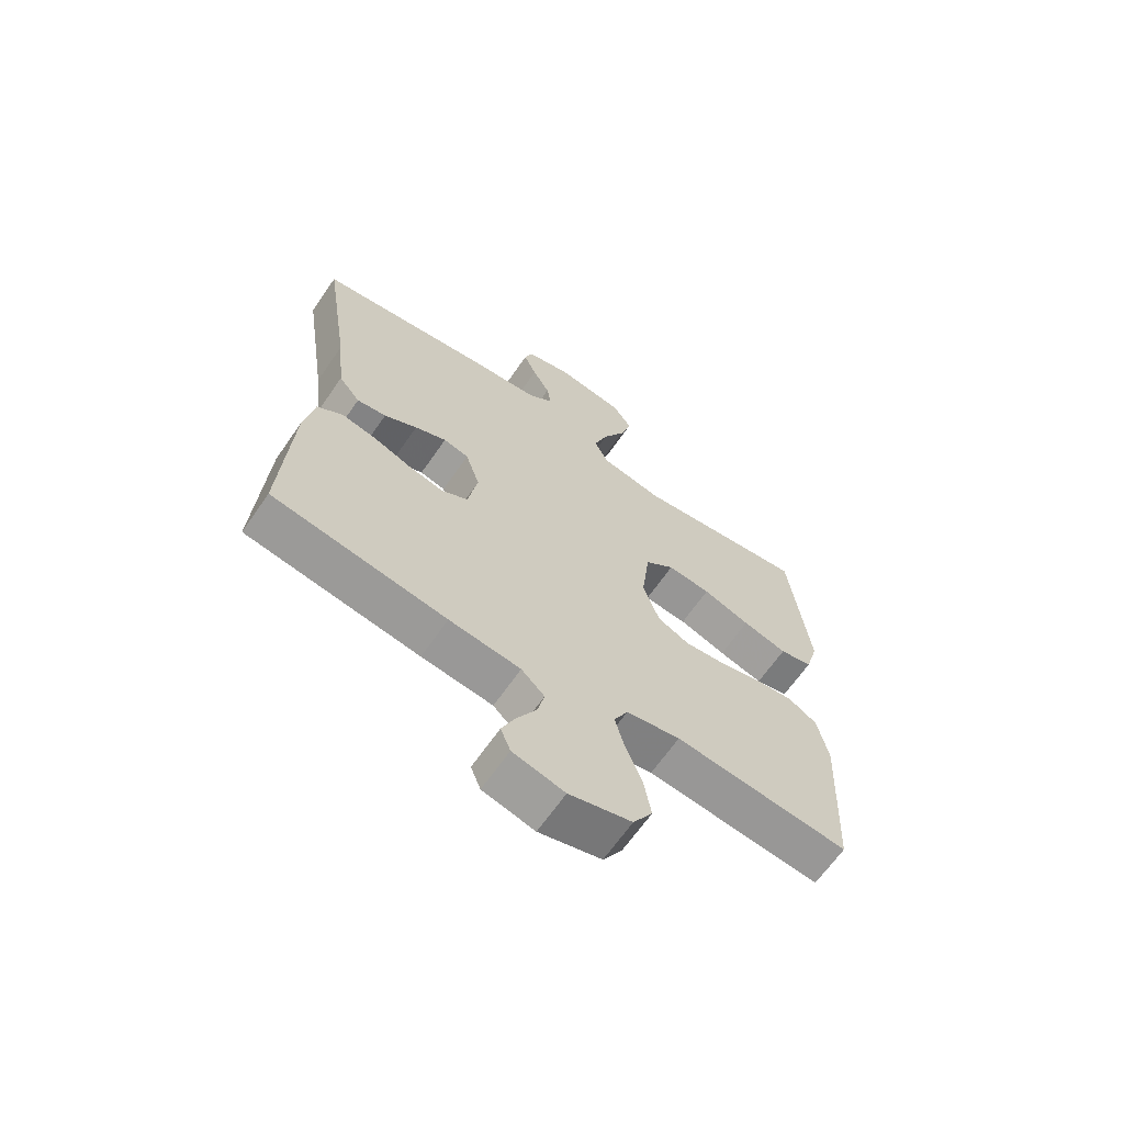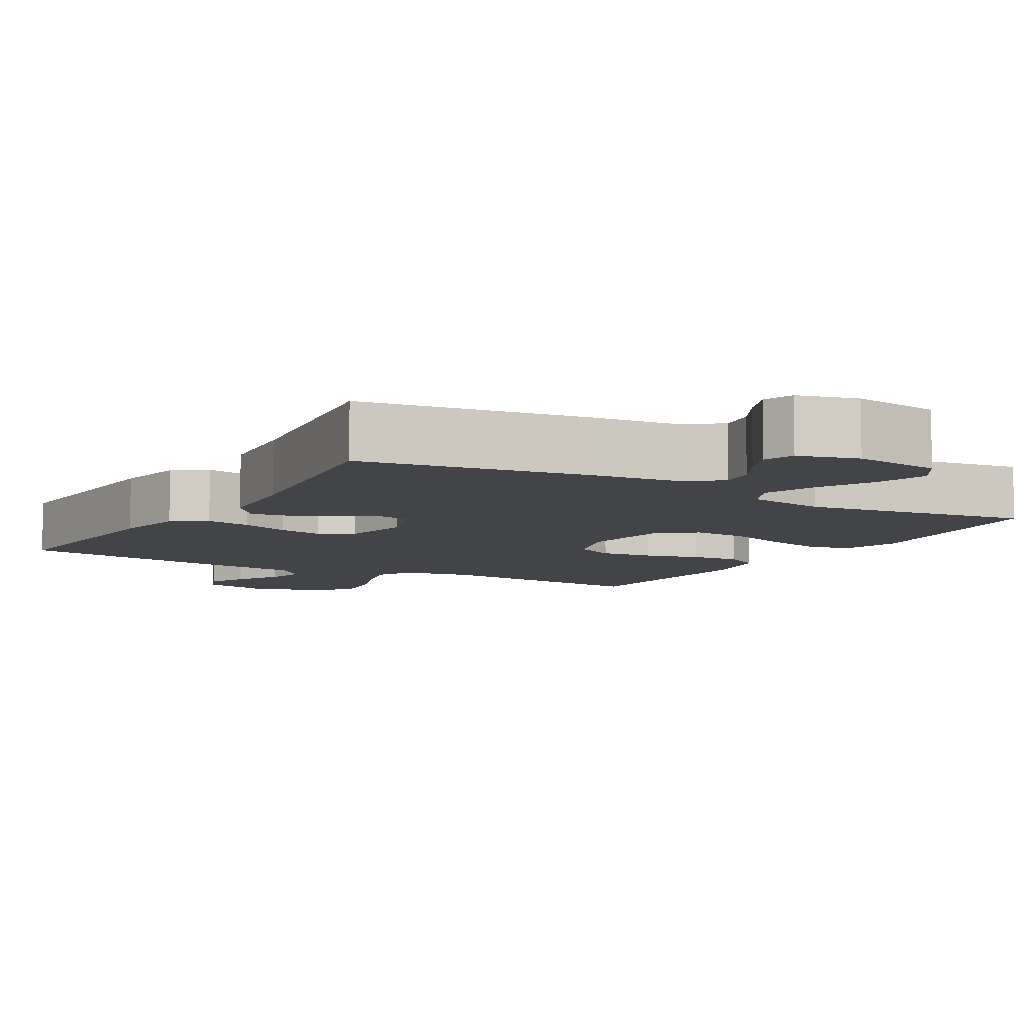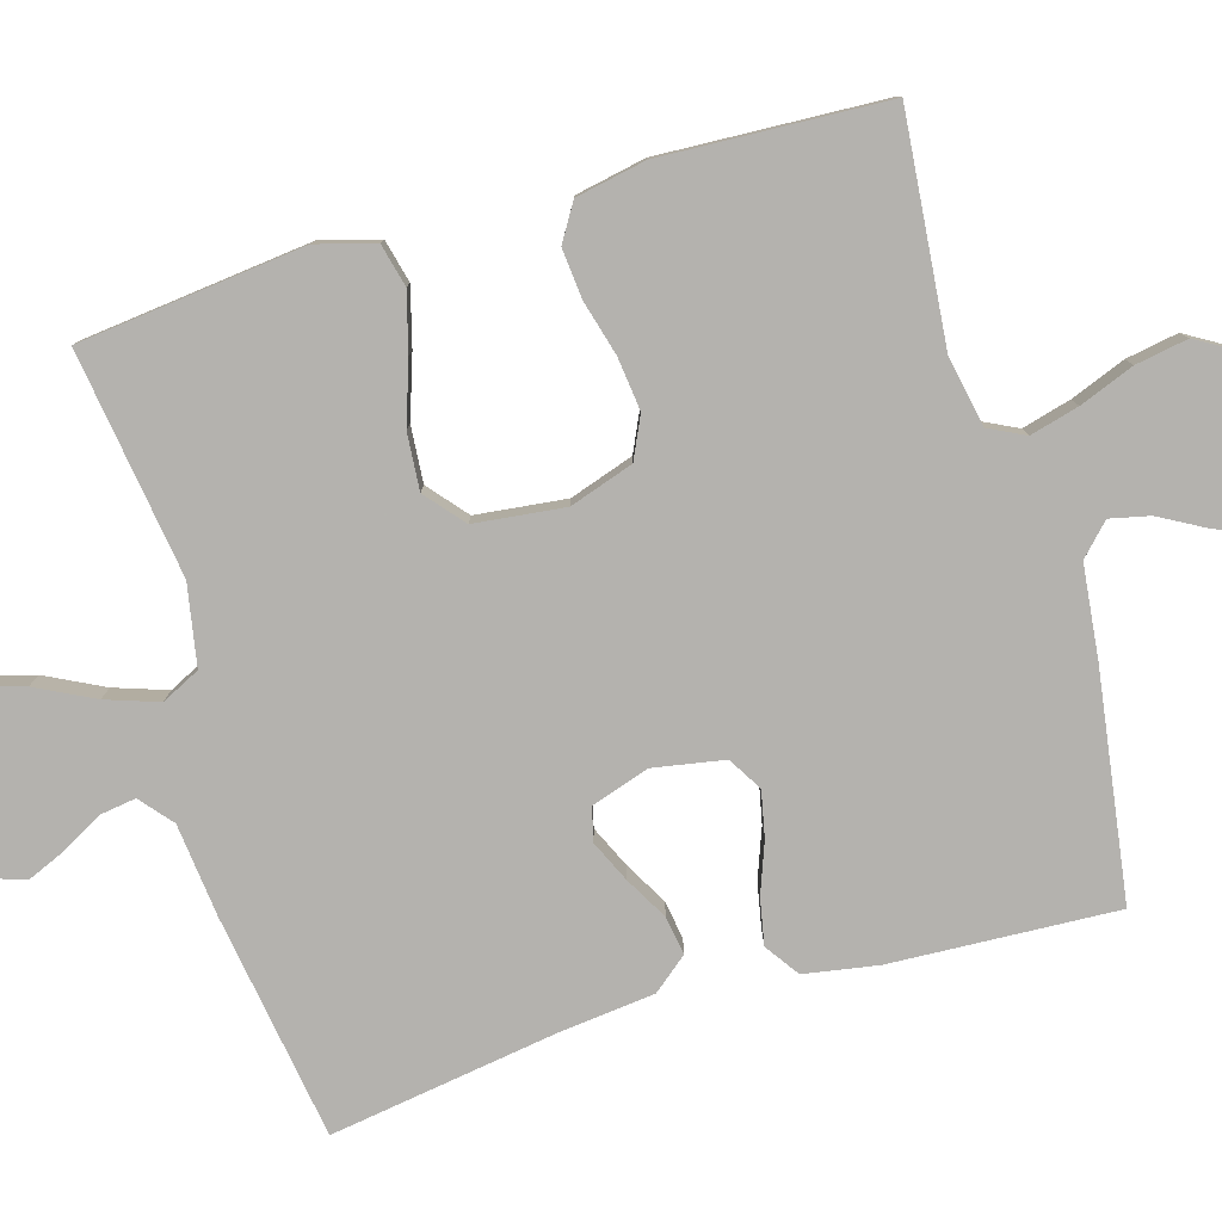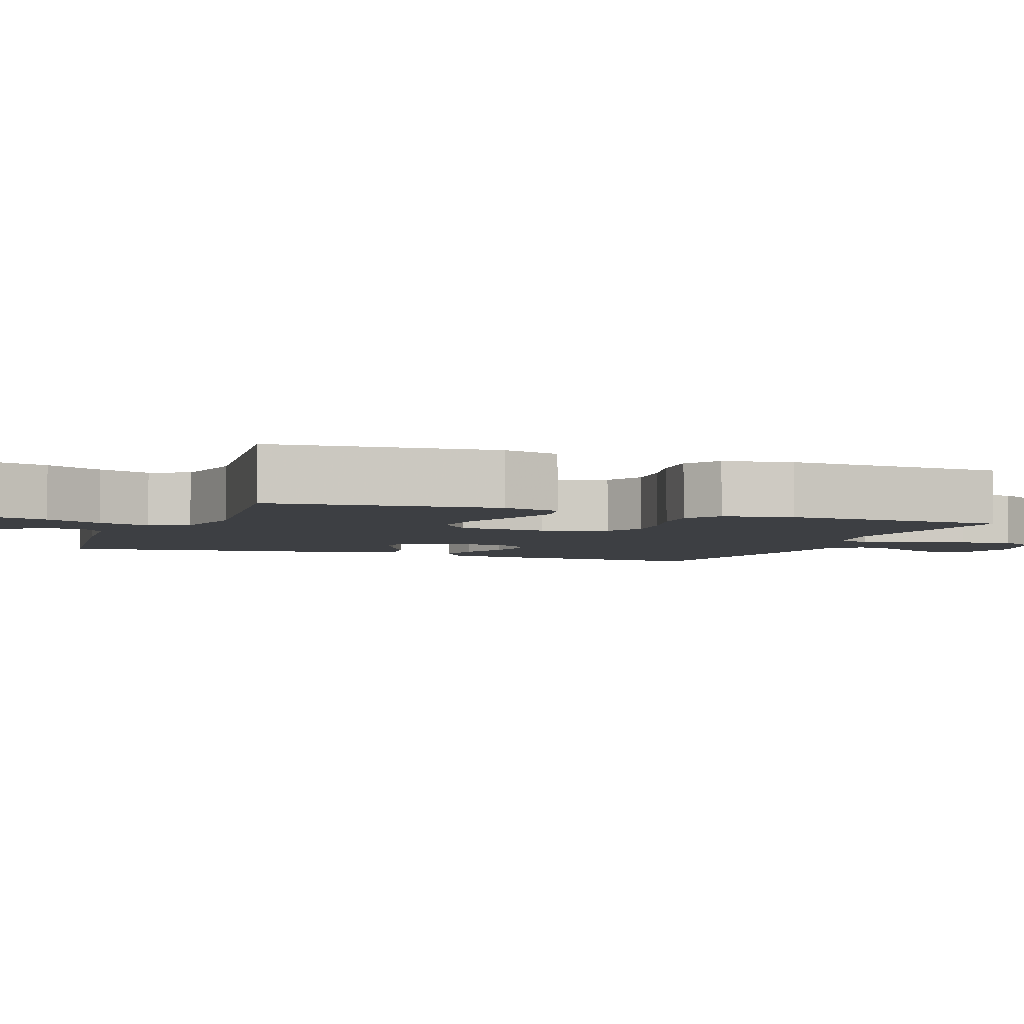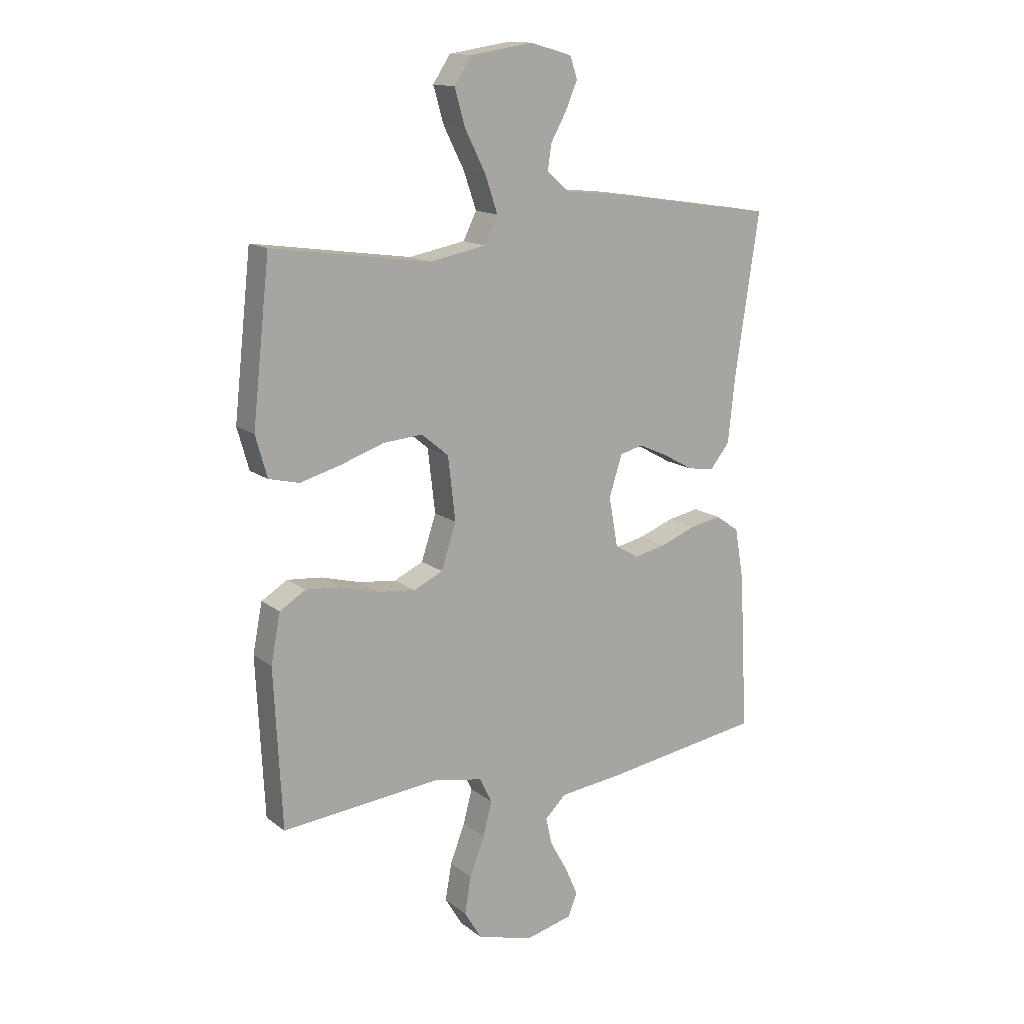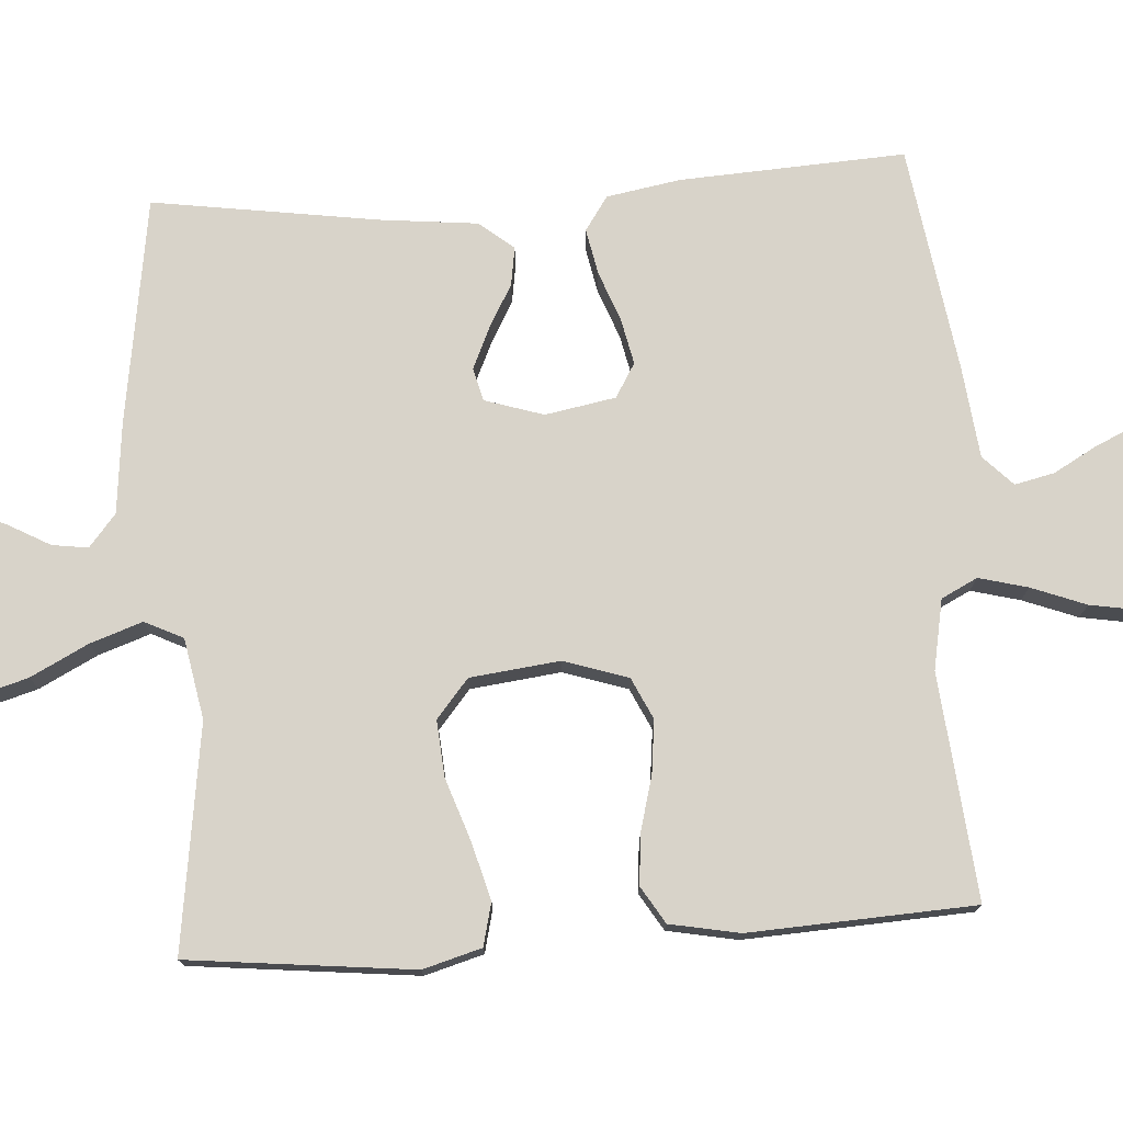
<metadata>
{"format":"obj","ext":"obj","renderer":"f3d","projection":"perspective","resolution":1024,"background":"white","views":[{"elev":-65.9,"azim":-34.7,"up":"+Z"},{"elev":-7.7,"azim":-30.4,"up":"+Y"},{"elev":-79.8,"azim":106.5,"up":"+Y"},{"elev":-4.1,"azim":68.9,"up":"+Y"},{"elev":14.4,"azim":147.8,"up":"+Z"},{"elev":75.8,"azim":86.1,"up":"+Y"}]}
</metadata>
<code>
v -0.5 0.07 -0.5
v -0.484 0.07 -0.2
v -0.467 0.07 -0.102
v -0.422 0.07 -0.071
v -0.361 0.07 -0.083
v -0.295 0.07 -0.108
v -0.234 0.07 -0.121
v -0.189 0.07 -0.094
v -0.172 0.07 0
v -0.197 0.07 0.078
v -0.241 0.07 0.089
v -0.296 0.07 0.064
v -0.353 0.07 0.032
v -0.404 0.07 0.024
v -0.441 0.07 0.07
v -0.455 0.07 0.2
v -0.5 0.07 0.5
v -0.2 0.07 0.546
v -0.077 0.07 0.559
v -0.034 0.07 0.595
v -0.041 0.07 0.643
v -0.071 0.07 0.697
v -0.093 0.07 0.749
v -0.079 0.07 0.79
v 0 0.07 0.812
v 0.118 0.07 0.794
v 0.151 0.07 0.744
v 0.131 0.07 0.675
v 0.092 0.07 0.598
v 0.068 0.07 0.528
v 0.093 0.07 0.477
v 0.2 0.07 0.457
v 0.5 0.07 0.5
v 0.533 0.07 0.2
v 0.511 0.07 0.122
v 0.454 0.07 0.108
v 0.377 0.07 0.129
v 0.295 0.07 0.157
v 0.22 0.07 0.163
v 0.169 0.07 0.12
v 0.155 0.07 0
v 0.183 0.07 -0.085
v 0.238 0.07 -0.111
v 0.308 0.07 -0.103
v 0.382 0.07 -0.083
v 0.448 0.07 -0.077
v 0.497 0.07 -0.107
v 0.515 0.07 -0.2
v 0.5 0.07 -0.5
v 0.2 0.07 -0.471
v 0.107 0.07 -0.489
v 0.083 0.07 -0.537
v 0.1 0.07 -0.602
v 0.128 0.07 -0.675
v 0.14 0.07 -0.745
v 0.107 0.07 -0.8
v 0 0.07 -0.83
v -0.089 0.07 -0.808
v -0.106 0.07 -0.765
v -0.082 0.07 -0.71
v -0.049 0.07 -0.651
v -0.037 0.07 -0.598
v -0.077 0.07 -0.559
v -0.2 0.07 -0.545
v -0.5 0 -0.5
v -0.484 0 -0.2
v -0.467 0 -0.102
v -0.422 0 -0.071
v -0.361 0 -0.083
v -0.295 0 -0.108
v -0.234 0 -0.121
v -0.189 0 -0.094
v -0.172 0 0
v -0.197 0 0.078
v -0.241 0 0.089
v -0.296 0 0.064
v -0.353 0 0.032
v -0.404 0 0.024
v -0.441 0 0.07
v -0.455 0 0.2
v -0.5 0 0.5
v -0.2 0 0.546
v -0.077 0 0.559
v -0.034 0 0.595
v -0.041 0 0.643
v -0.071 0 0.697
v -0.093 0 0.749
v -0.079 0 0.79
v 0 0 0.812
v 0.118 0 0.794
v 0.151 0 0.744
v 0.131 0 0.675
v 0.092 0 0.598
v 0.068 0 0.528
v 0.093 0 0.477
v 0.2 0 0.457
v 0.5 0 0.5
v 0.533 0 0.2
v 0.511 0 0.122
v 0.454 0 0.108
v 0.377 0 0.129
v 0.295 0 0.157
v 0.22 0 0.163
v 0.169 0 0.12
v 0.155 0 0
v 0.183 0 -0.085
v 0.238 0 -0.111
v 0.308 0 -0.103
v 0.382 0 -0.083
v 0.448 0 -0.077
v 0.497 0 -0.107
v 0.515 0 -0.2
v 0.5 0 -0.5
v 0.2 0 -0.471
v 0.107 0 -0.489
v 0.083 0 -0.537
v 0.1 0 -0.602
v 0.128 0 -0.675
v 0.14 0 -0.745
v 0.107 0 -0.8
v 0 0 -0.83
v -0.089 0 -0.808
v -0.106 0 -0.765
v -0.082 0 -0.71
v -0.049 0 -0.651
v -0.037 0 -0.598
v -0.077 0 -0.559
v -0.2 0 -0.545
f 63 64 1 2
f 58 59 60 61
f 56 57 58 61
f 56 61 62
f 53 54 55 56
f 52 53 56 62
f 51 52 62 63
f 47 48 49 50
f 47 50 51
f 44 45 46 47
f 43 44 47 51
f 42 43 51 63
f 35 36 37 38
f 33 34 35 38
f 32 33 38 39
f 31 32 39 40
f 26 27 28 29
f 26 29 30
f 25 26 30
f 24 25 30
f 21 22 23 24
f 21 24 30 31
f 16 17 18 19
f 16 19 20
f 15 16 20
f 12 13 14 15
f 11 12 15 20
f 10 11 20
f 9 10 20
f 8 9 20
f 3 4 5 6
f 3 6 7
f 2 3 7
f 41 42 63 2
f 20 21 31 40
f 8 20 40 41
f 7 8 41
f 2 7 41
f 66 65 128 127
f 125 124 123 122
f 125 122 121 120
f 126 125 120
f 120 119 118 117
f 126 120 117 116
f 127 126 116 115
f 114 113 112 111
f 115 114 111
f 111 110 109 108
f 115 111 108 107
f 127 115 107 106
f 102 101 100 99
f 102 99 98 97
f 103 102 97 96
f 104 103 96 95
f 93 92 91 90
f 94 93 90
f 94 90 89
f 94 89 88
f 88 87 86 85
f 95 94 88 85
f 83 82 81 80
f 84 83 80
f 84 80 79
f 79 78 77 76
f 84 79 76 75
f 84 75 74
f 84 74 73
f 84 73 72
f 70 69 68 67
f 71 70 67
f 71 67 66
f 66 127 106 105
f 104 95 85 84
f 105 104 84 72
f 105 72 71
f 105 71 66
f 1 65 66 2
f 2 66 67 3
f 3 67 68 4
f 4 68 69 5
f 5 69 70 6
f 6 70 71 7
f 7 71 72 8
f 8 72 73 9
f 9 73 74 10
f 10 74 75 11
f 11 75 76 12
f 12 76 77 13
f 13 77 78 14
f 14 78 79 15
f 15 79 80 16
f 16 80 81 17
f 17 81 82 18
f 18 82 83 19
f 19 83 84 20
f 20 84 85 21
f 21 85 86 22
f 22 86 87 23
f 23 87 88 24
f 24 88 89 25
f 25 89 90 26
f 26 90 91 27
f 27 91 92 28
f 28 92 93 29
f 29 93 94 30
f 30 94 95 31
f 31 95 96 32
f 32 96 97 33
f 33 97 98 34
f 34 98 99 35
f 35 99 100 36
f 36 100 101 37
f 37 101 102 38
f 38 102 103 39
f 39 103 104 40
f 40 104 105 41
f 41 105 106 42
f 42 106 107 43
f 43 107 108 44
f 44 108 109 45
f 45 109 110 46
f 46 110 111 47
f 47 111 112 48
f 48 112 113 49
f 49 113 114 50
f 50 114 115 51
f 51 115 116 52
f 52 116 117 53
f 53 117 118 54
f 54 118 119 55
f 55 119 120 56
f 56 120 121 57
f 57 121 122 58
f 58 122 123 59
f 59 123 124 60
f 60 124 125 61
f 61 125 126 62
f 62 126 127 63
f 63 127 128 64
f 64 128 65 1

</code>
